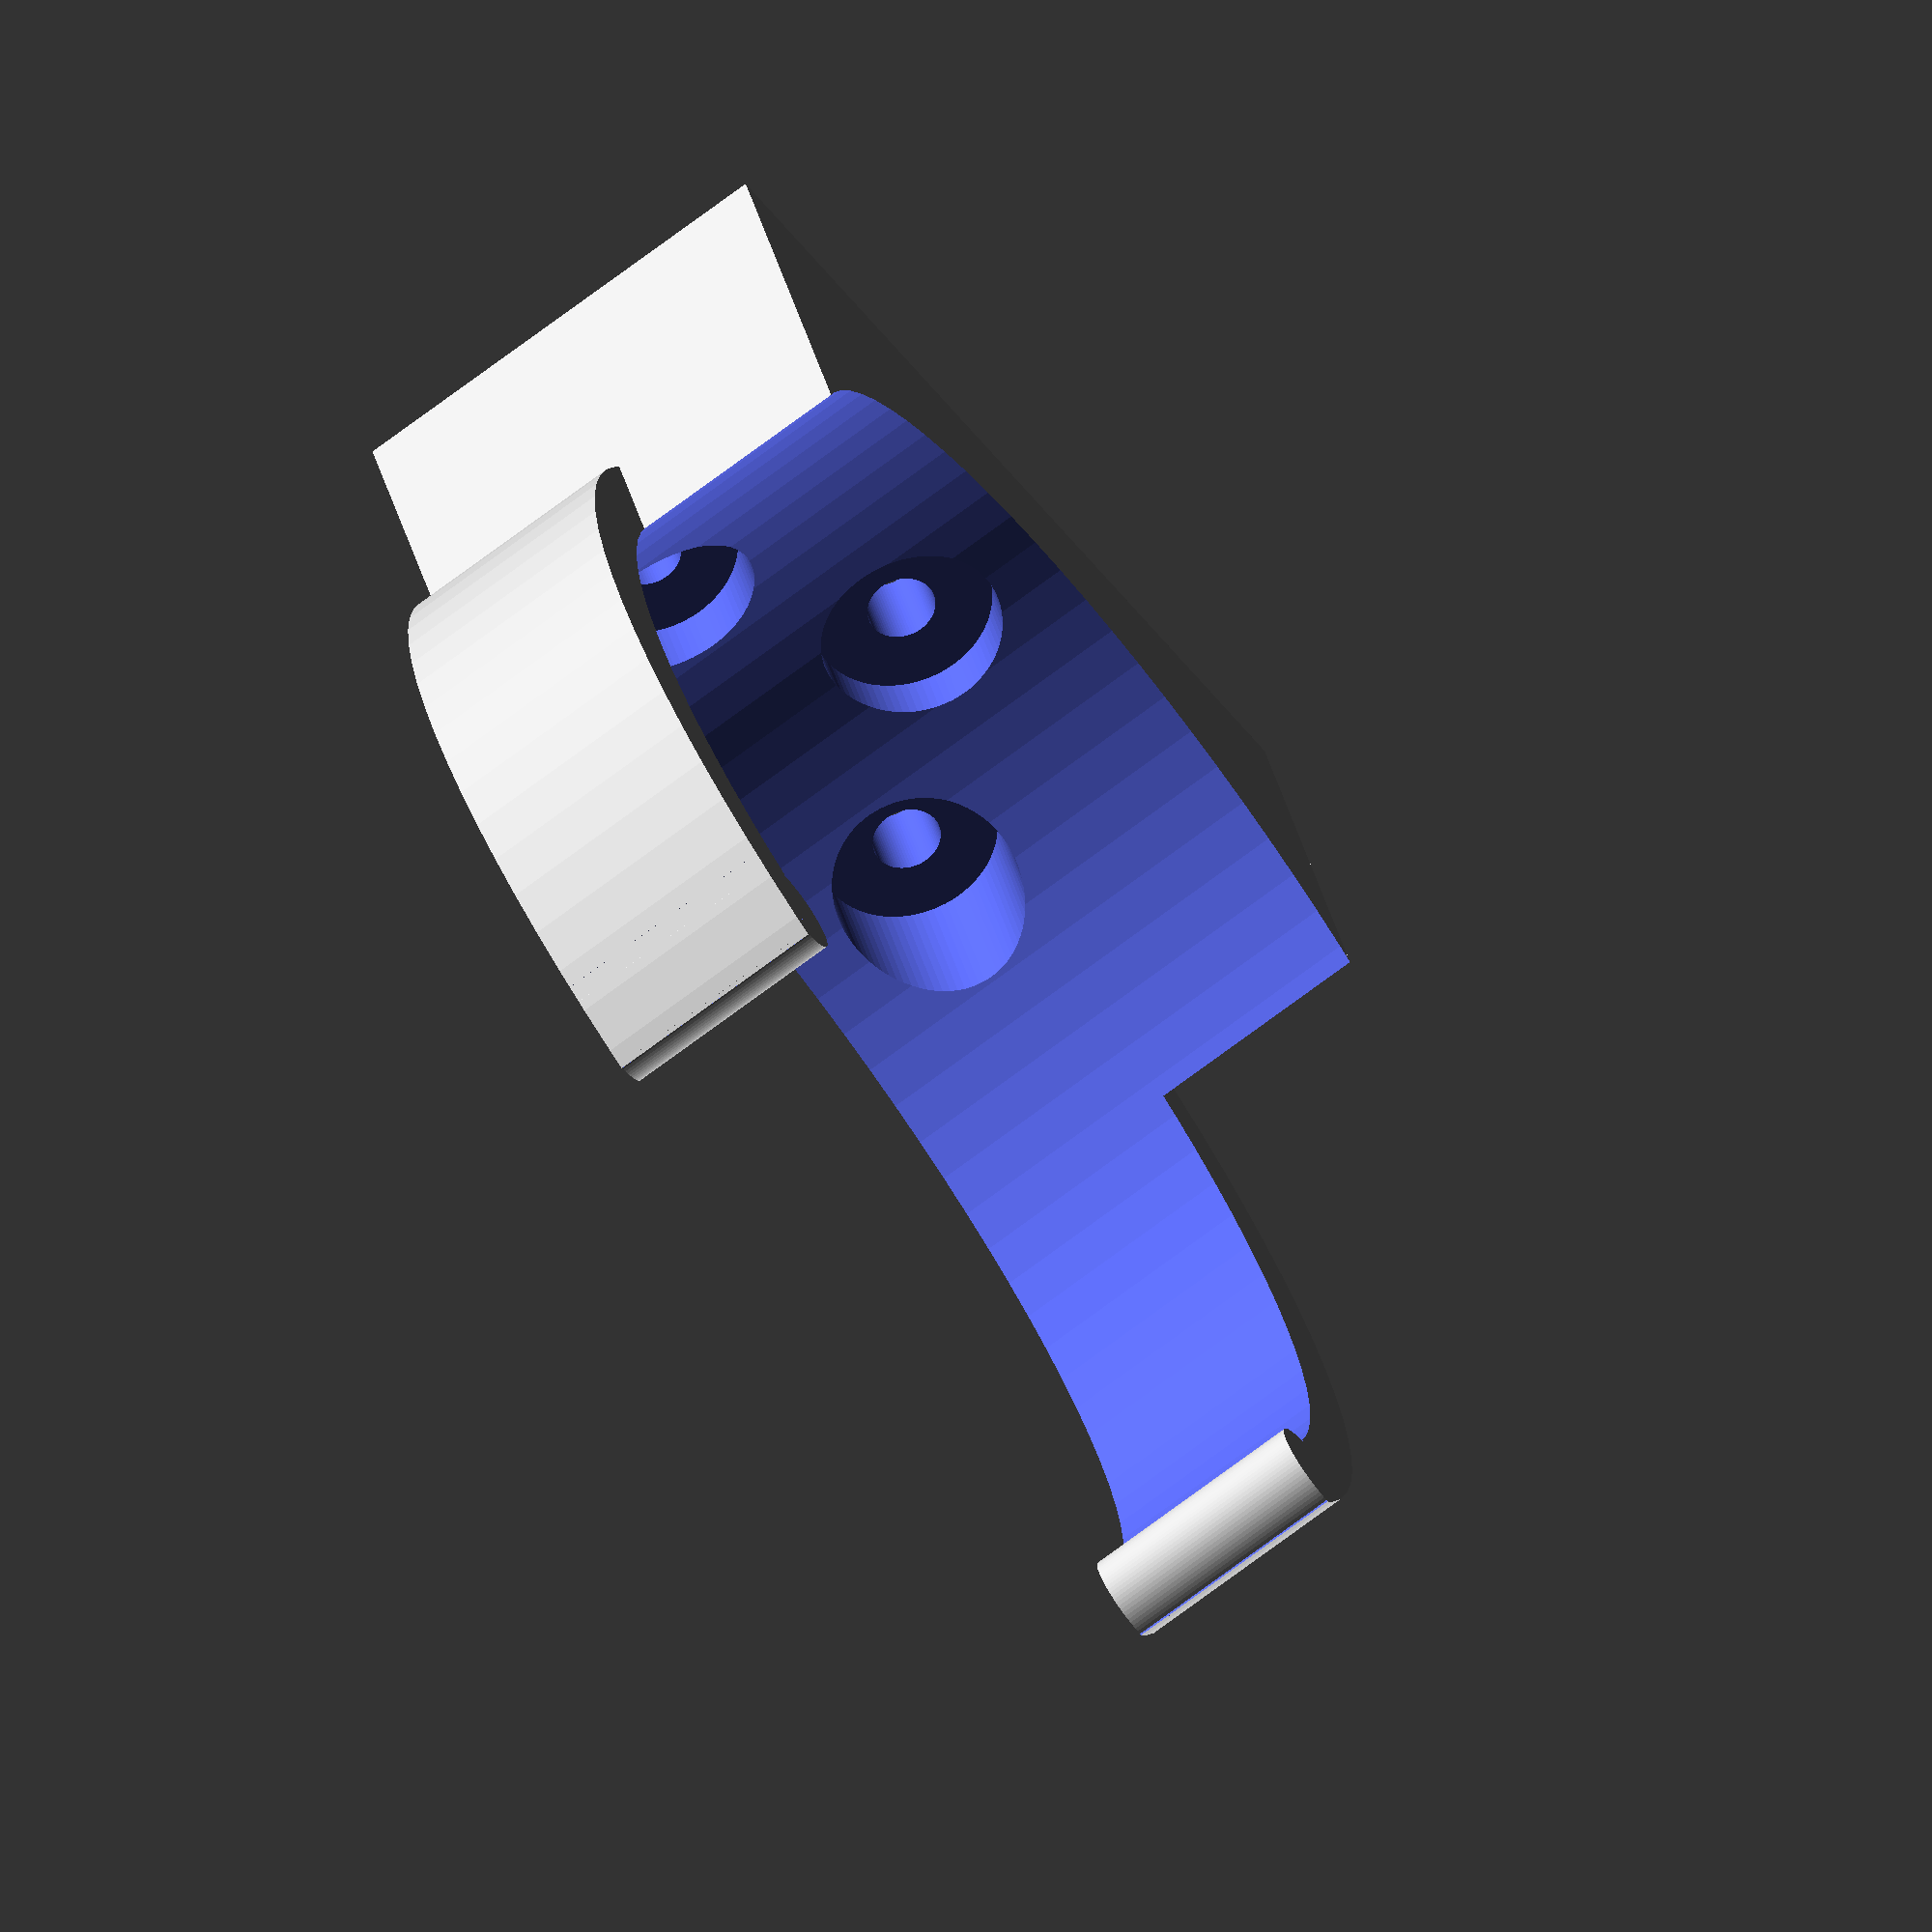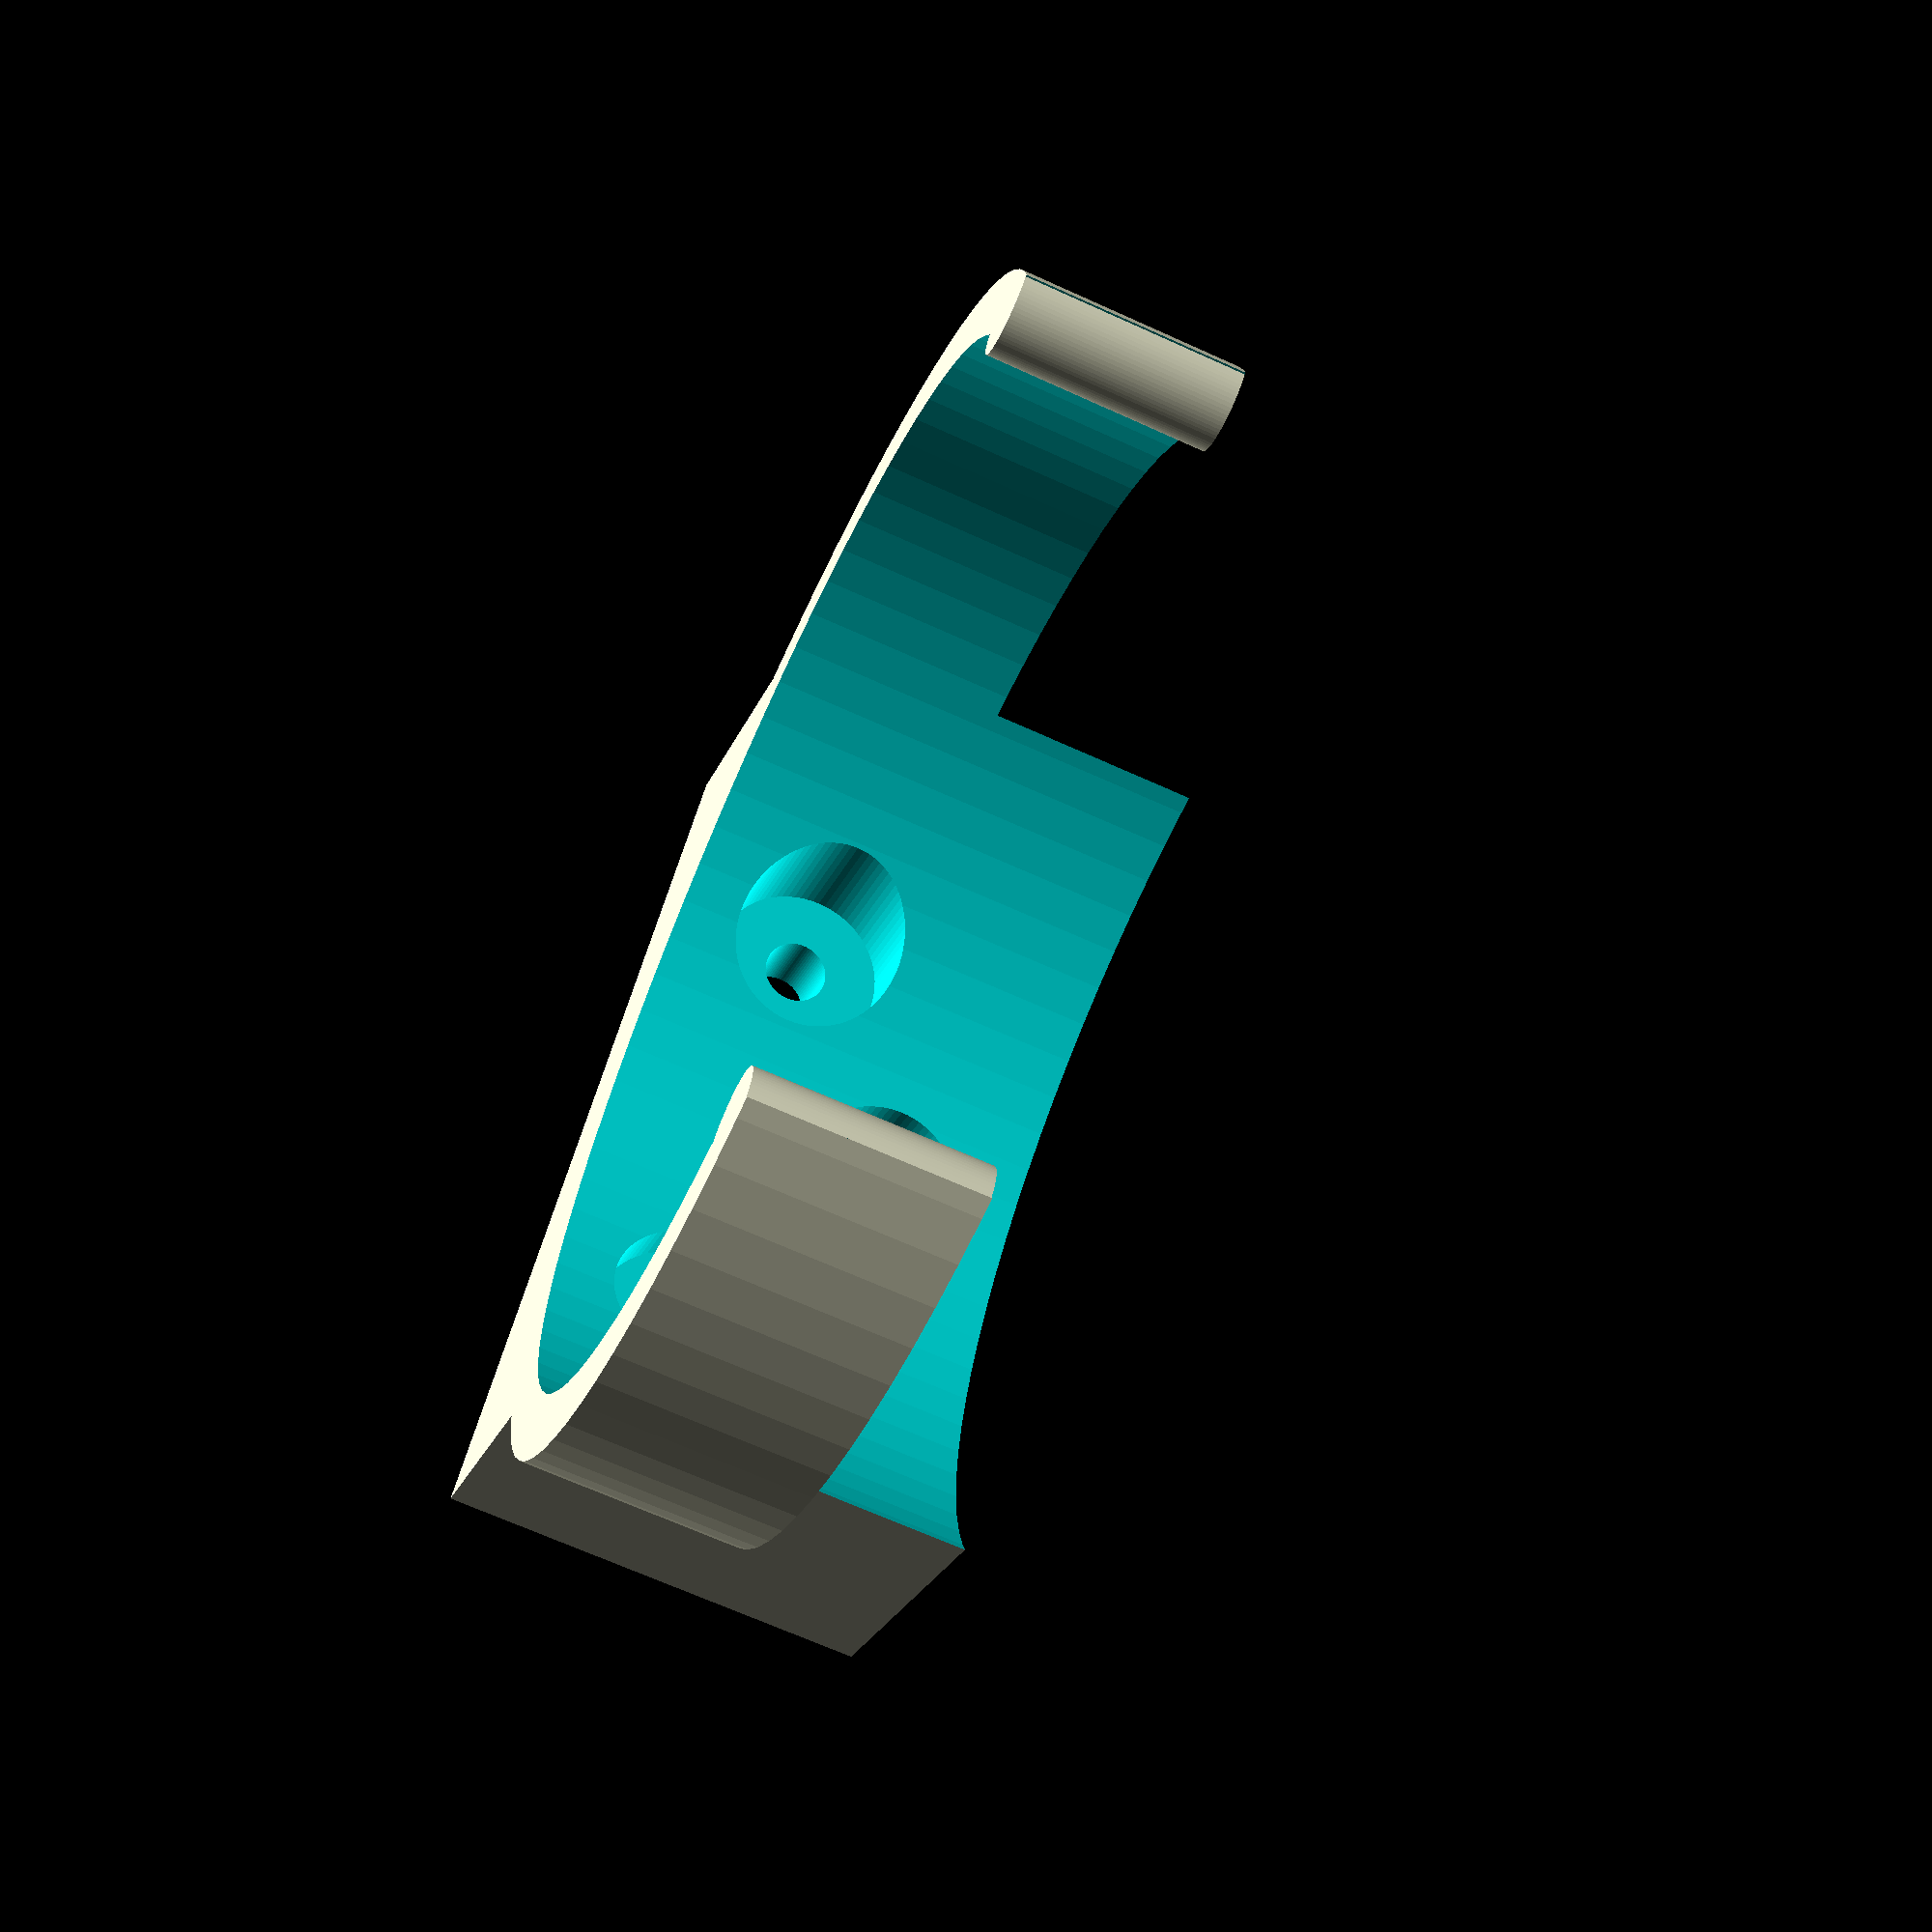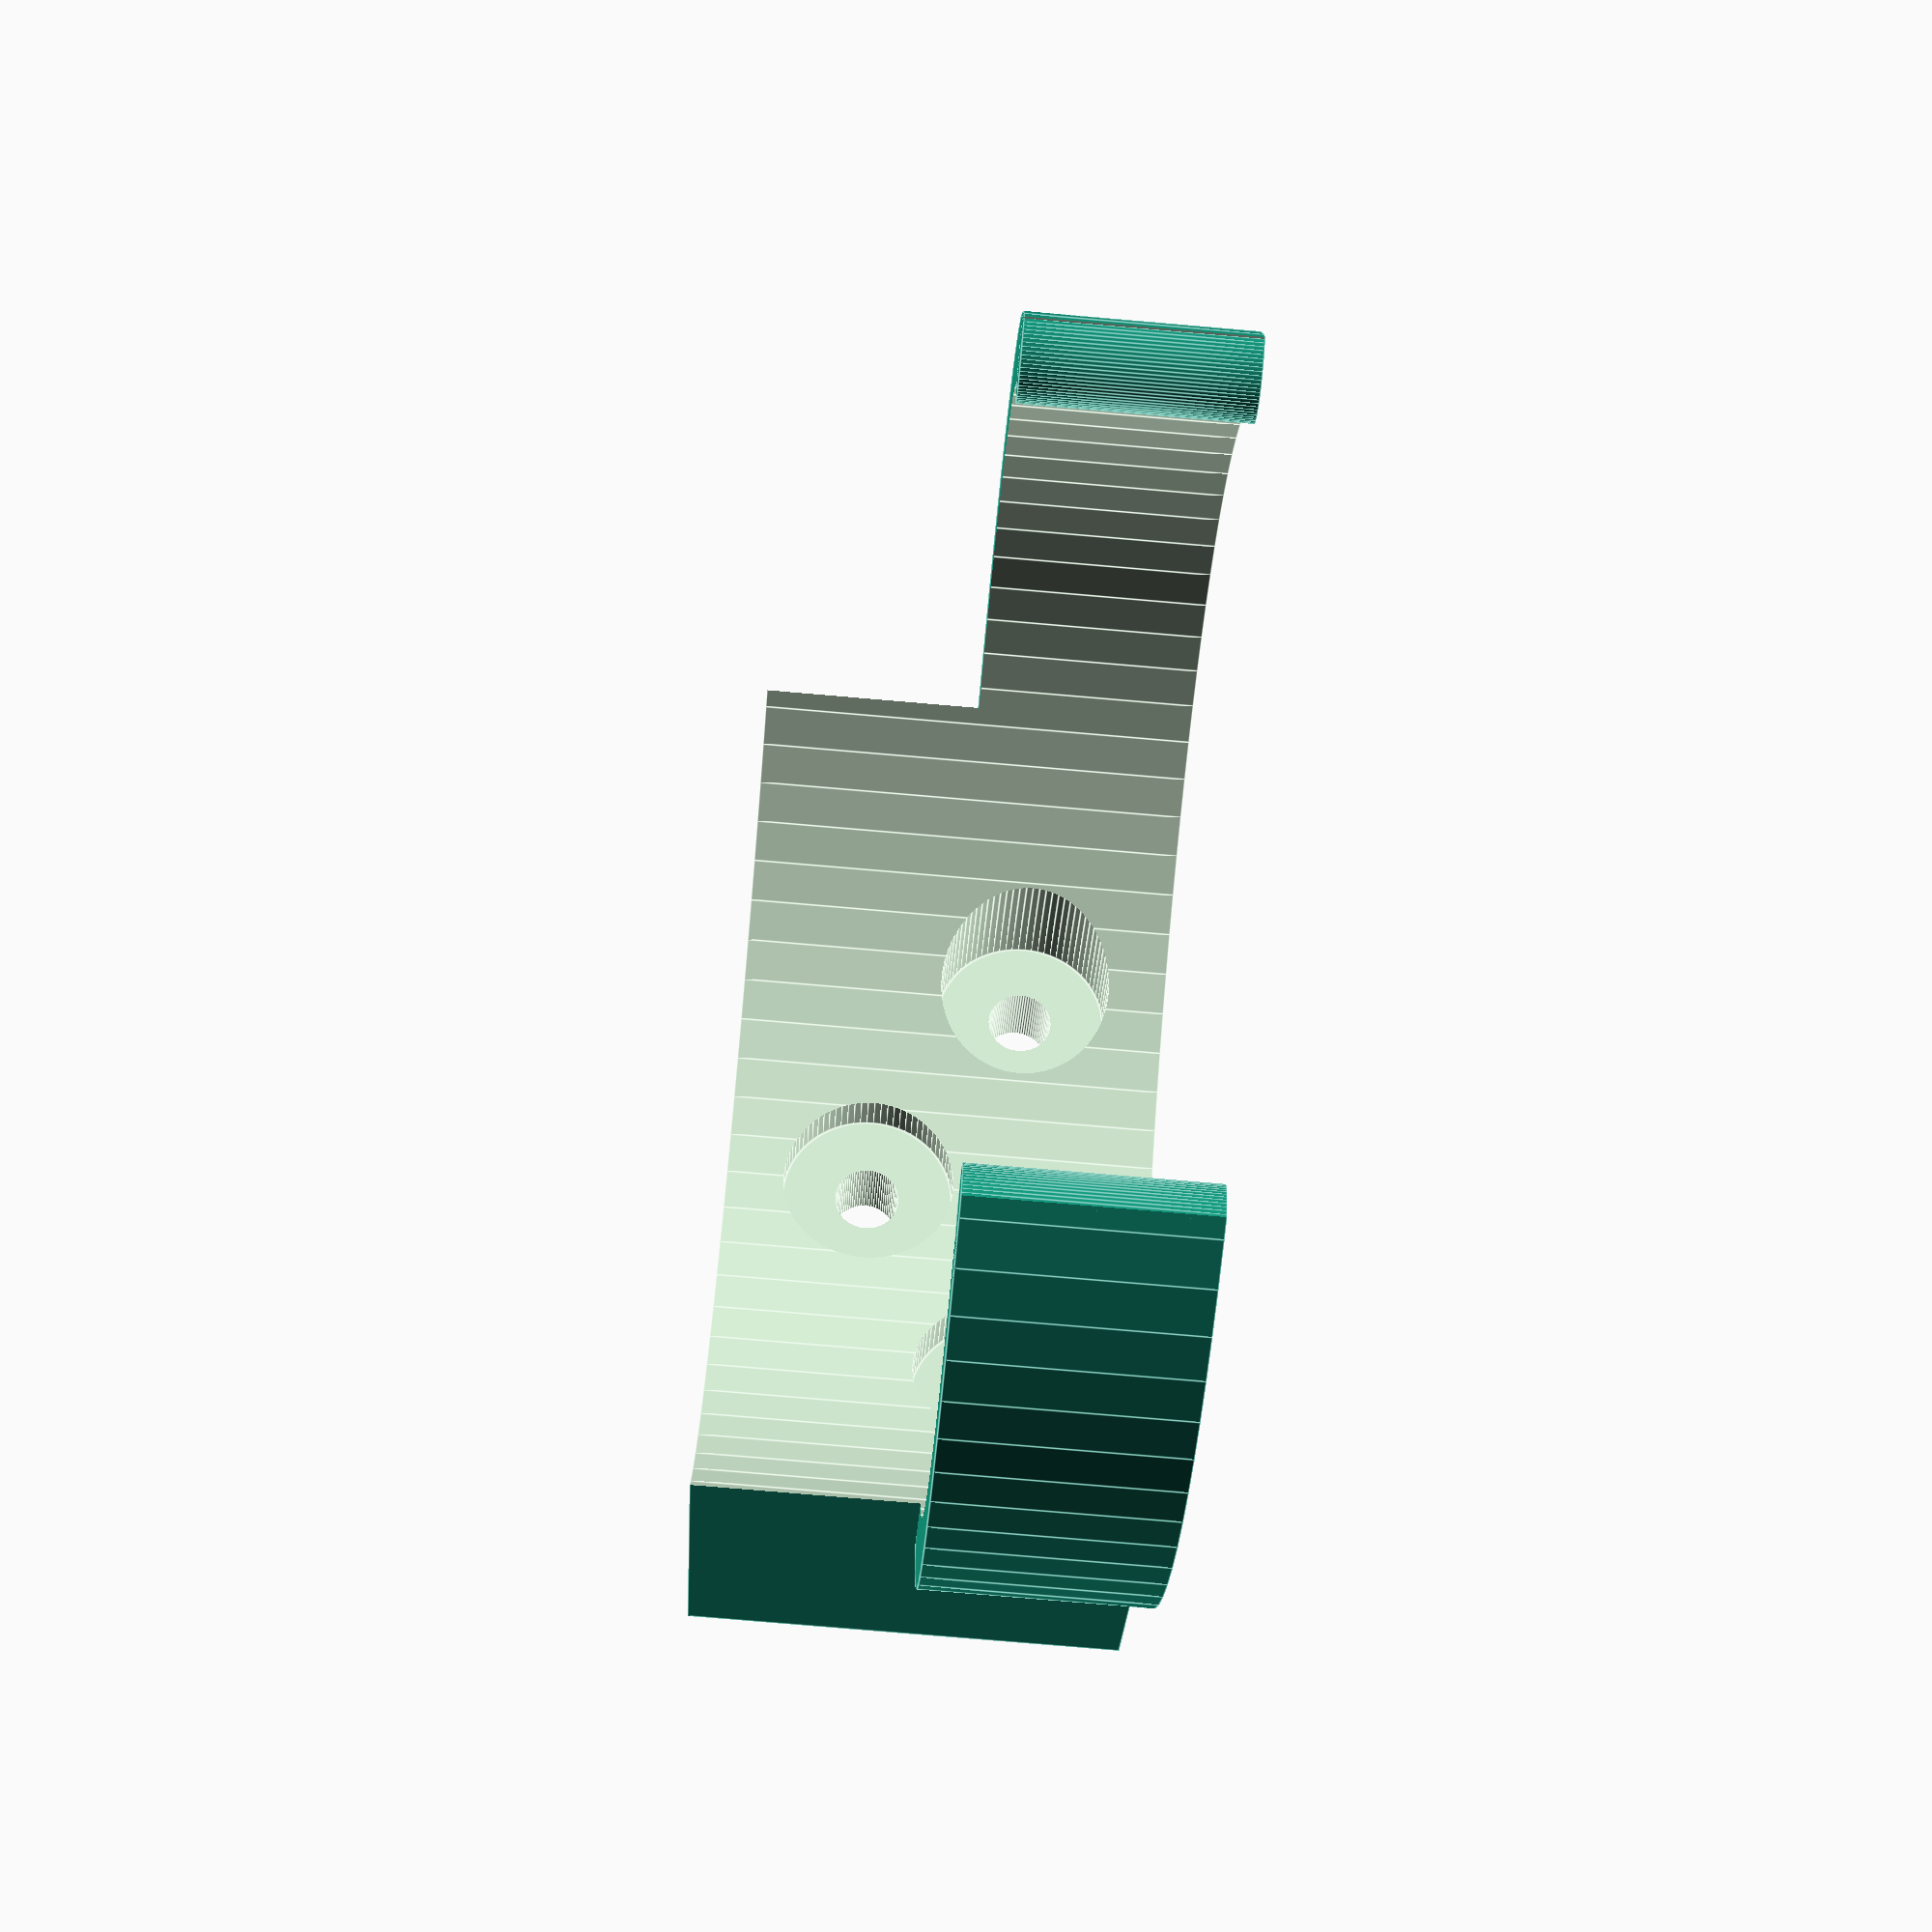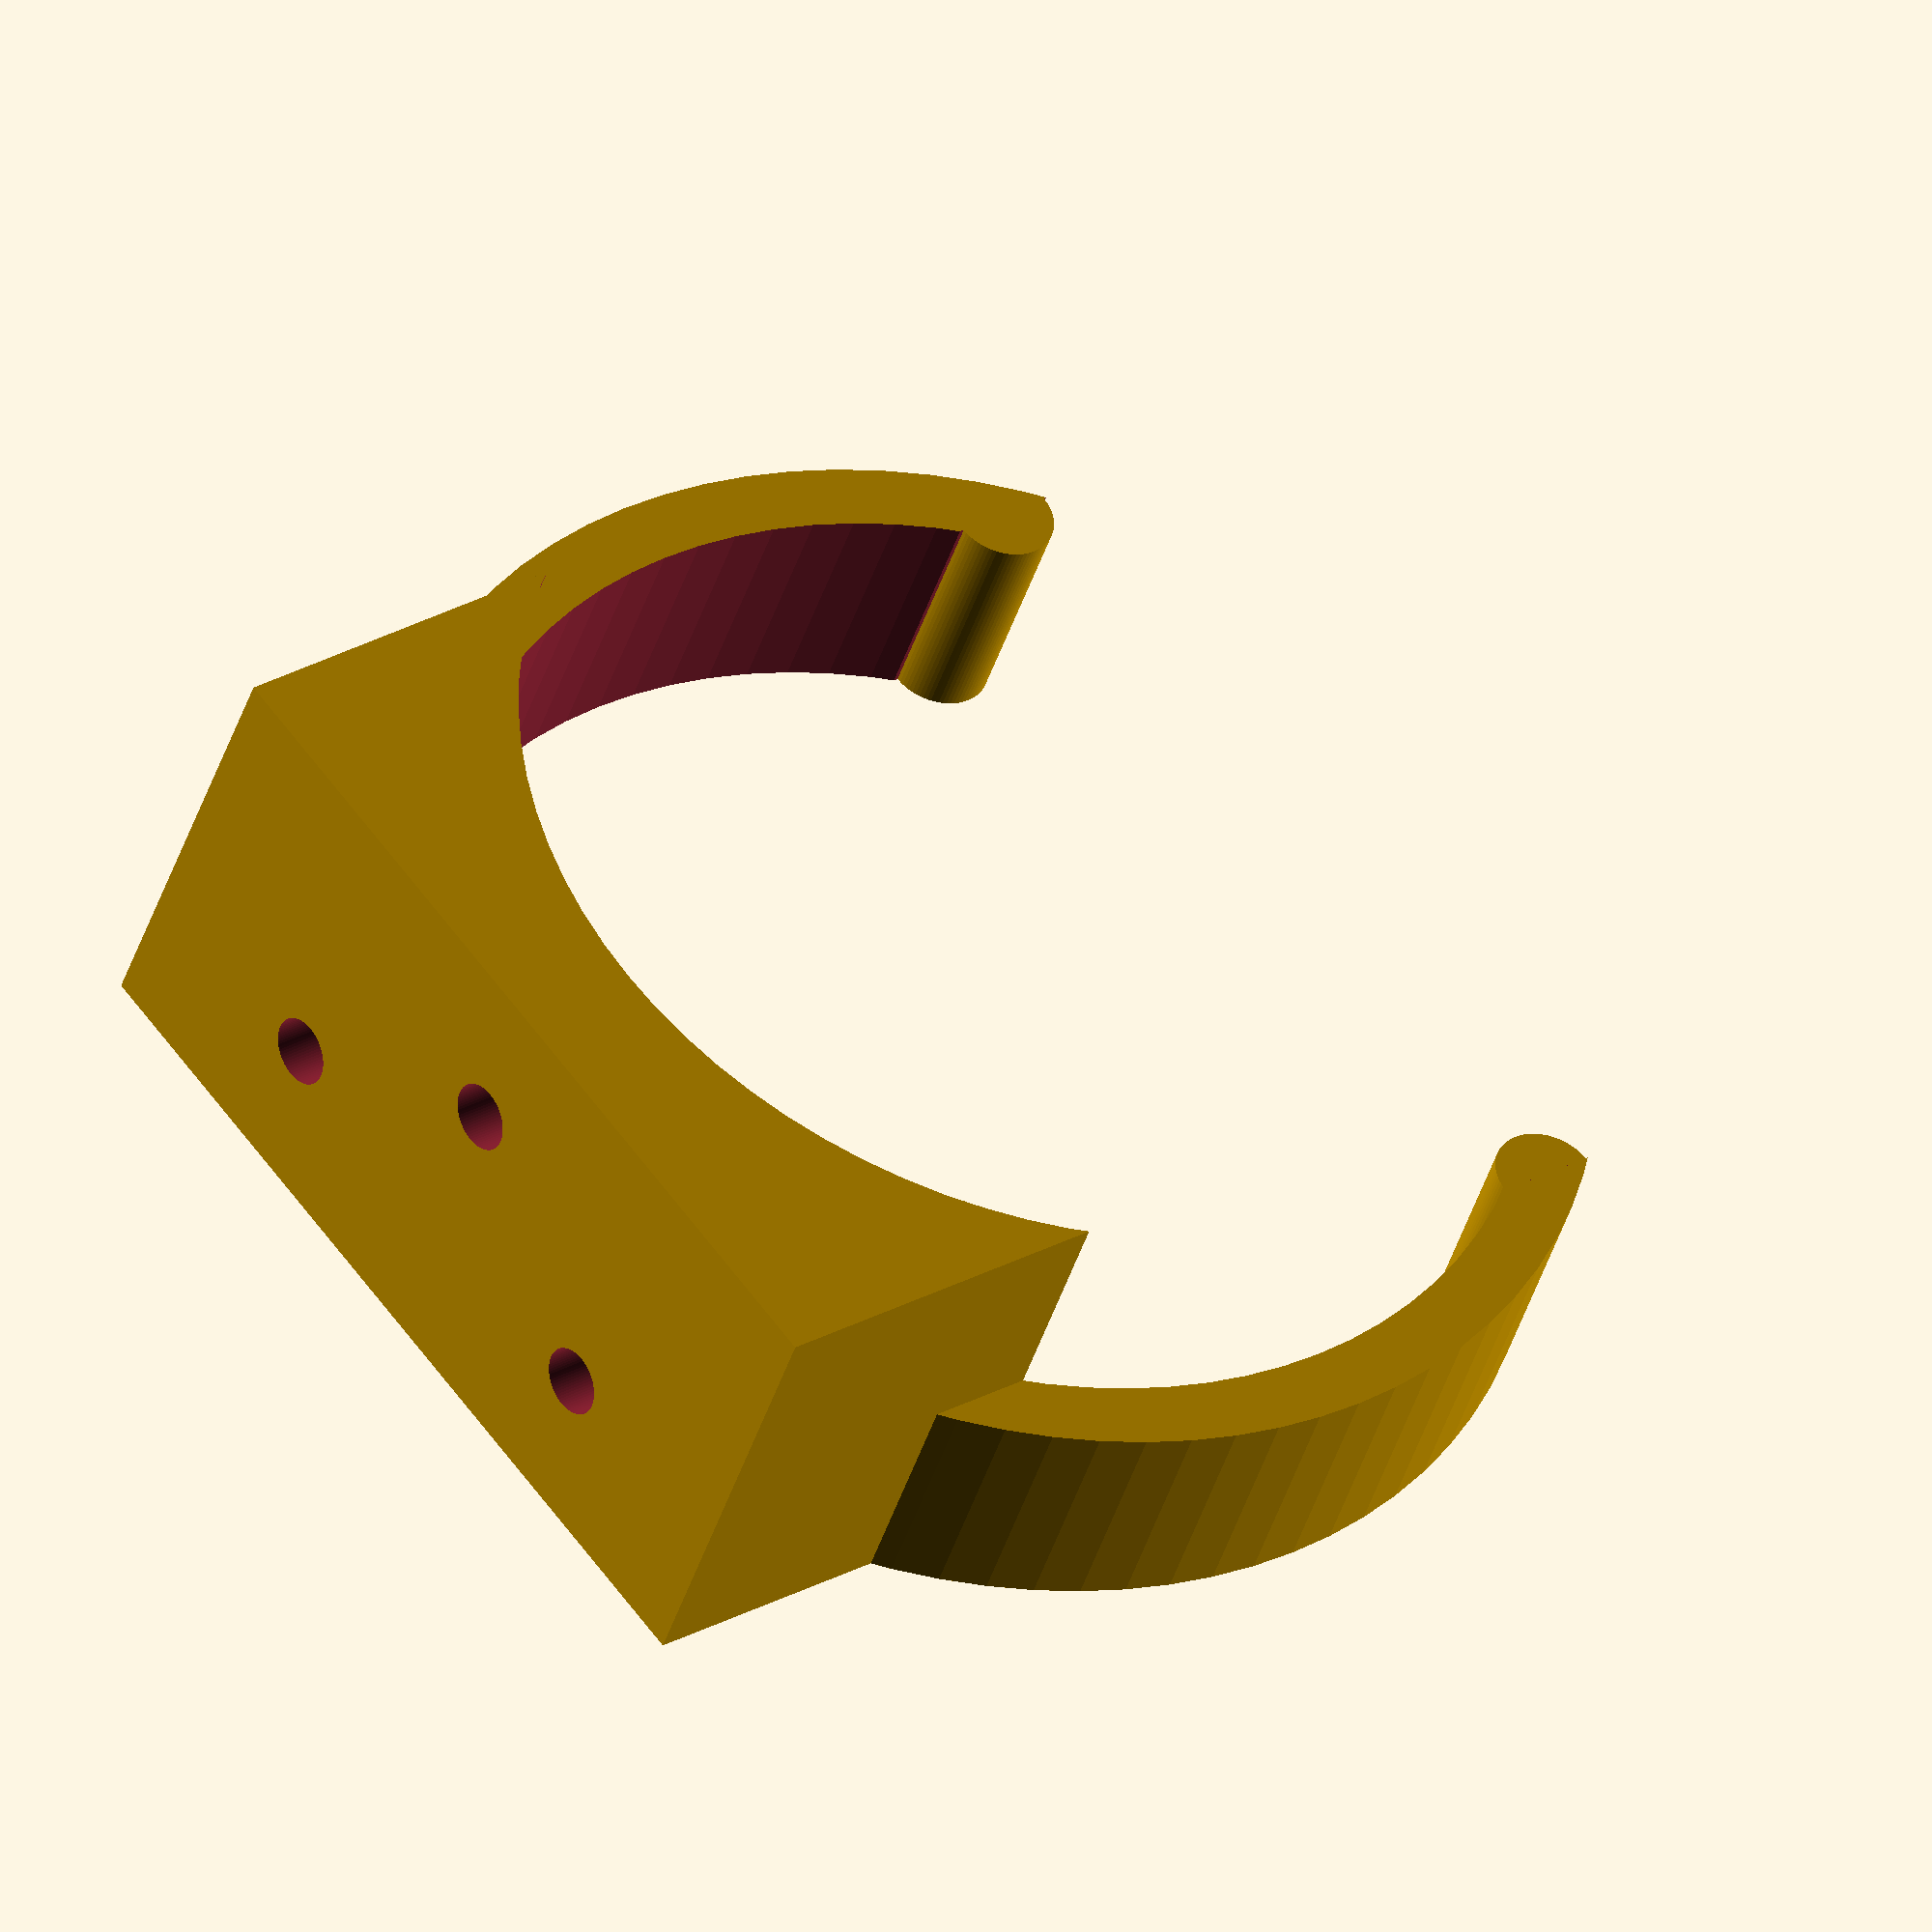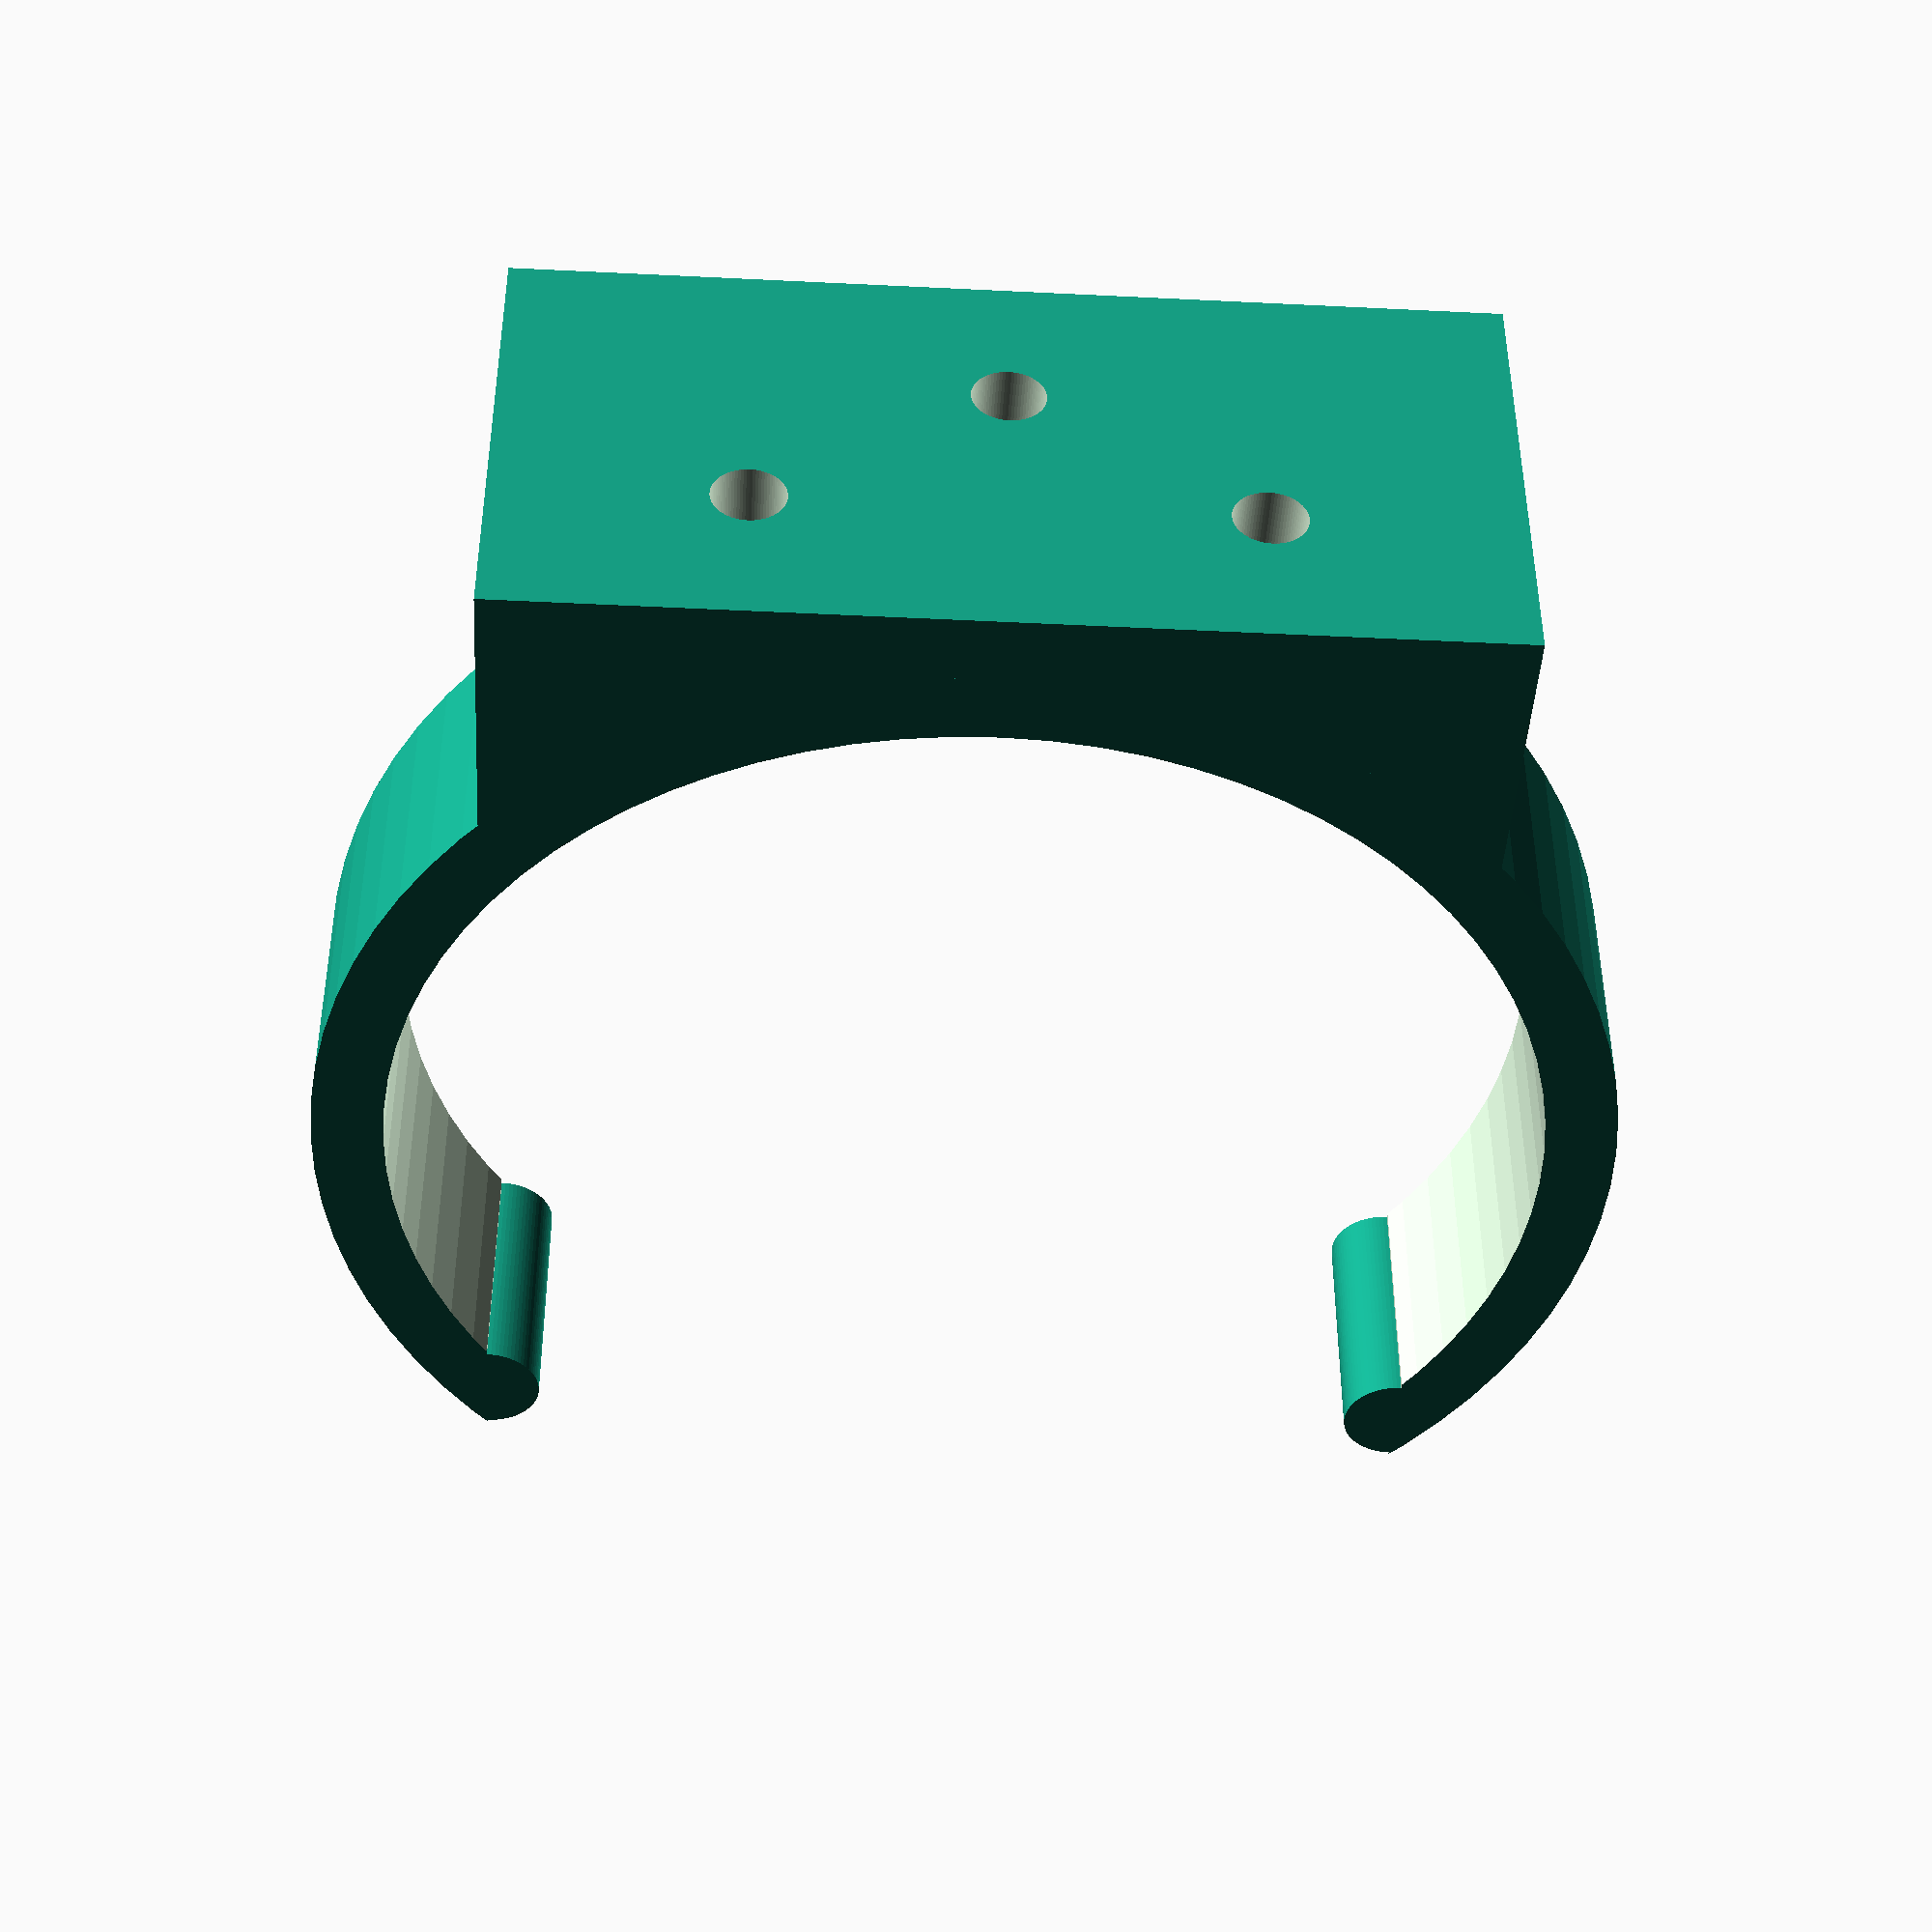
<openscad>
id=25.4*1.9;
t=6;
h=20;
$fn=80;

difference(){
  union(){
    cylinder(d=id+t,h=10);
    translate([-20,-30]) cube([40,20,h]);
  }
  translate([0,0,-.01]) cylinder(d=id,h=h+0.02);
  translate([-20,0,-0.01]) cube([40,50,h+0.02]);
  translate([-10,0,h/3]) rotate([90,0,0]) cylinder(d=3,h=50);
  translate([10,0,h/3]) rotate([90,0,0]) cylinder(d=3,h=50);
  translate([-10,0,h/3]) rotate([90,0,0]) cylinder(d=8,h=26);
  translate([10,0,h/3]) rotate([90,0,0]) cylinder(d=8,h=26);
  translate([0,0,h*2/3]) rotate([90,0,0]) cylinder(d=8,h=26);
  translate([0,0,h*2/3]) rotate([90,0,0]) cylinder(d=3,h=32);
}
difference(){
translate([-20,id*.33]) cylinder(d=t*.75,h=10);
translate([-20-t,17.9-t*.5,-0.01]) cube([t,t,10.02]);
}
difference(){
translate([20,id*.33]) cylinder(d=t*.75,h=10);
translate([20,17.9-t*.5,-0.01]) cube([t,t,10.02]);
}
</openscad>
<views>
elev=73.5 azim=158.3 roll=306.8 proj=o view=wireframe
elev=247.6 azim=50.2 roll=294.5 proj=p view=solid
elev=76.7 azim=139.1 roll=85.1 proj=p view=edges
elev=221.8 azim=232.7 roll=196.5 proj=o view=solid
elev=314.4 azim=176.6 roll=179.9 proj=p view=wireframe
</views>
